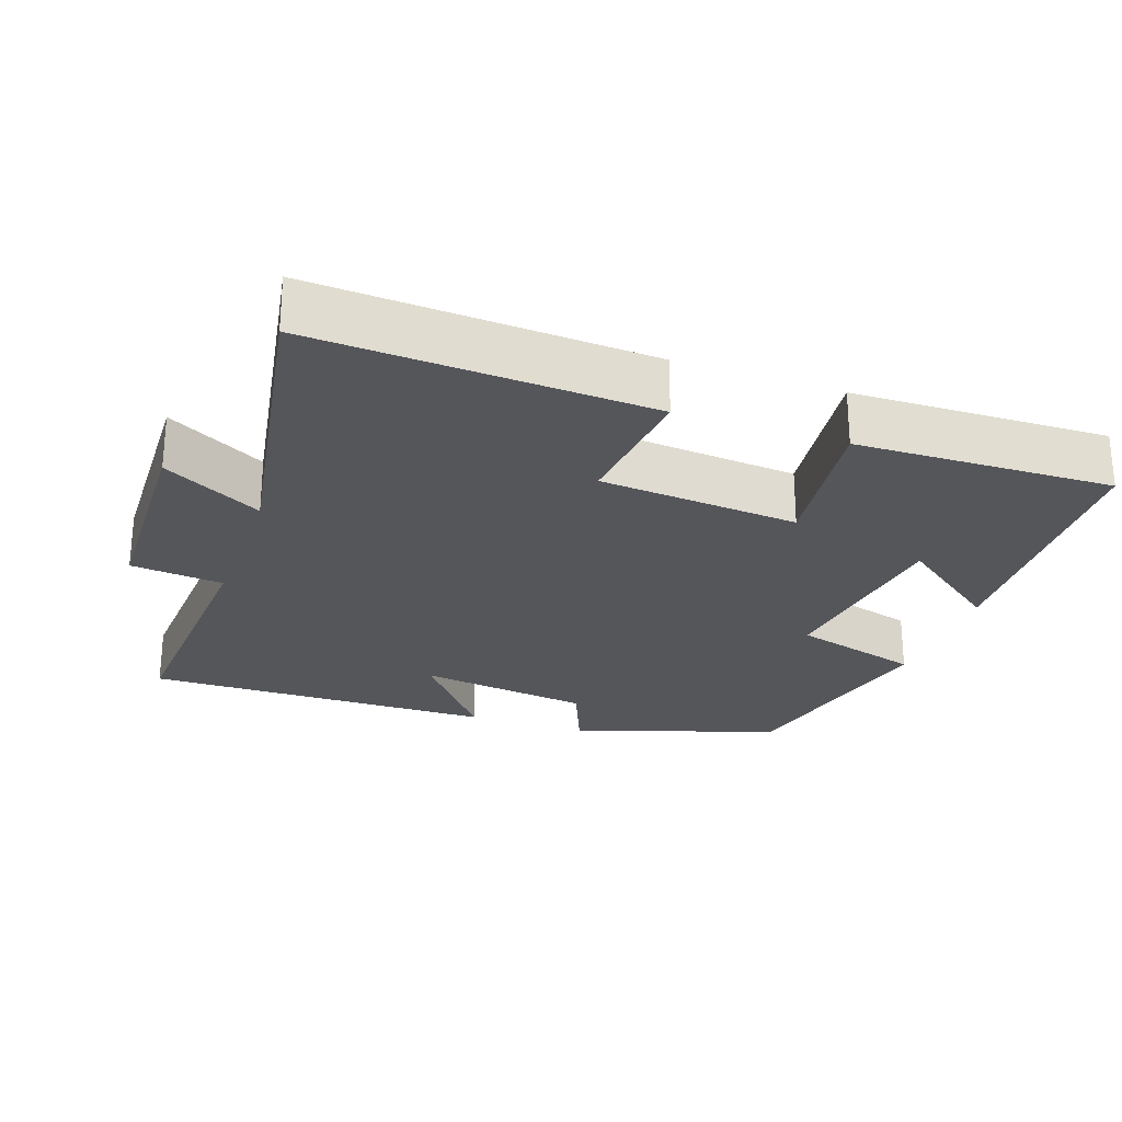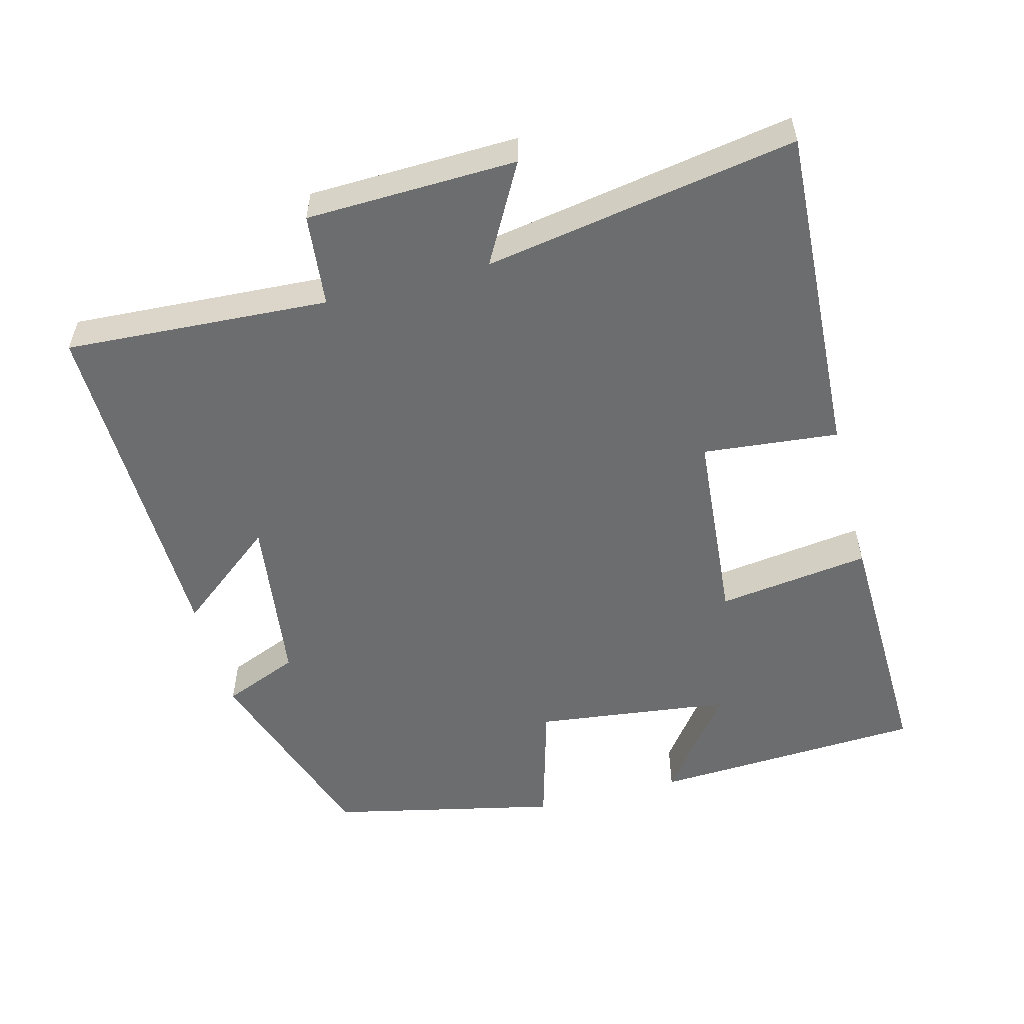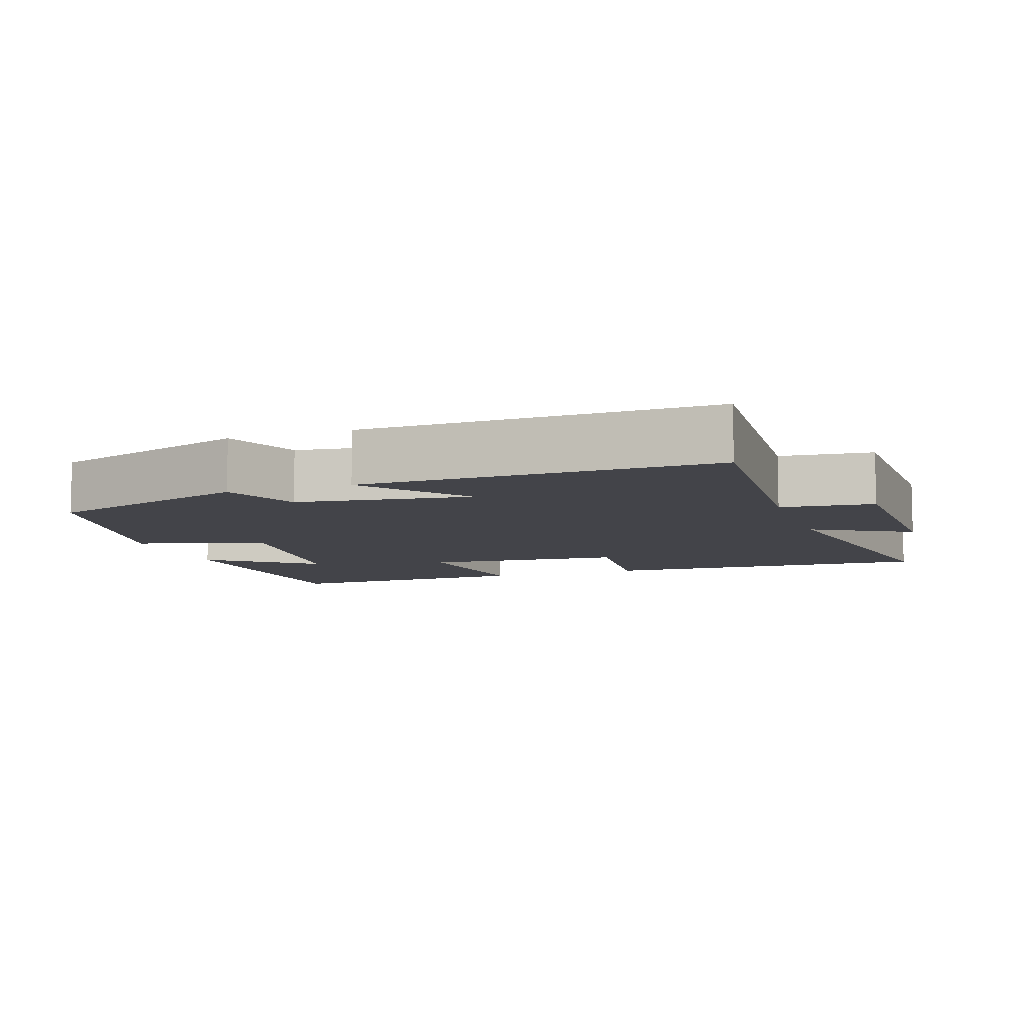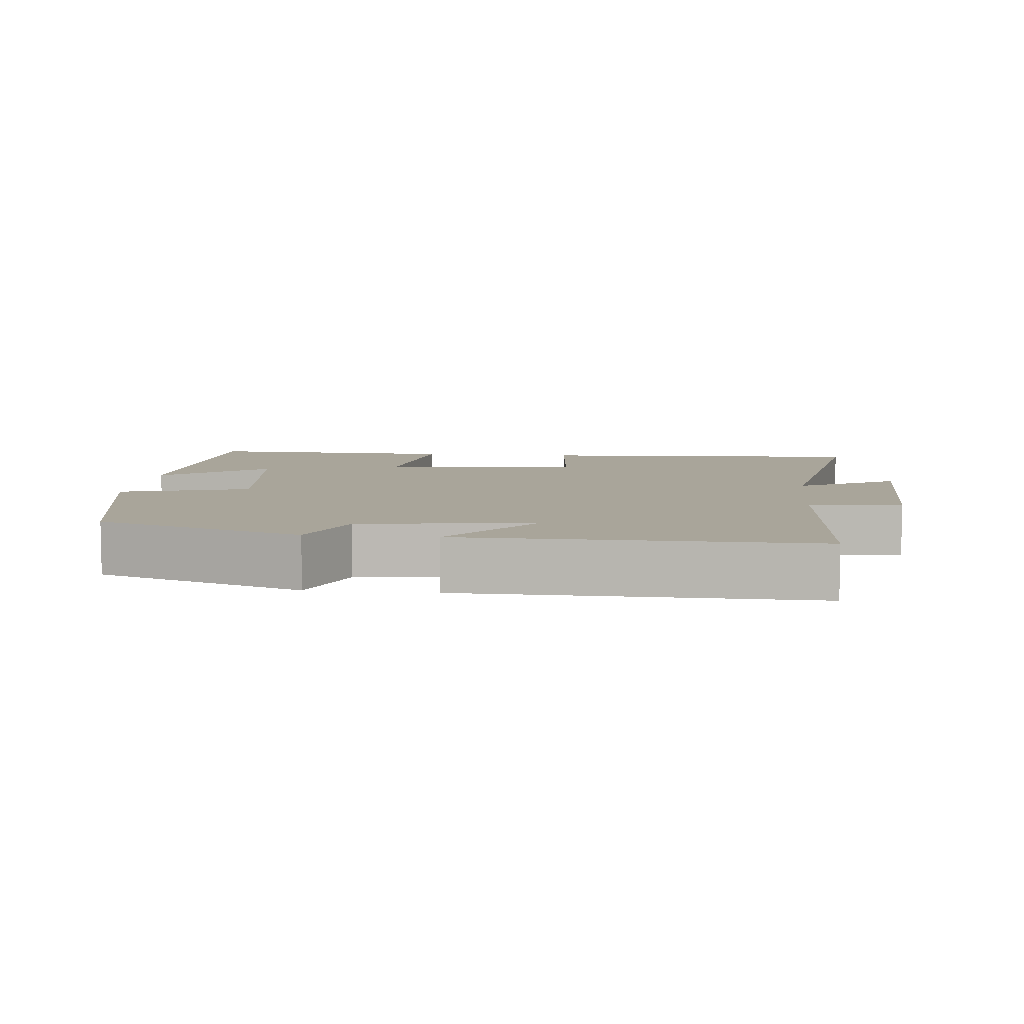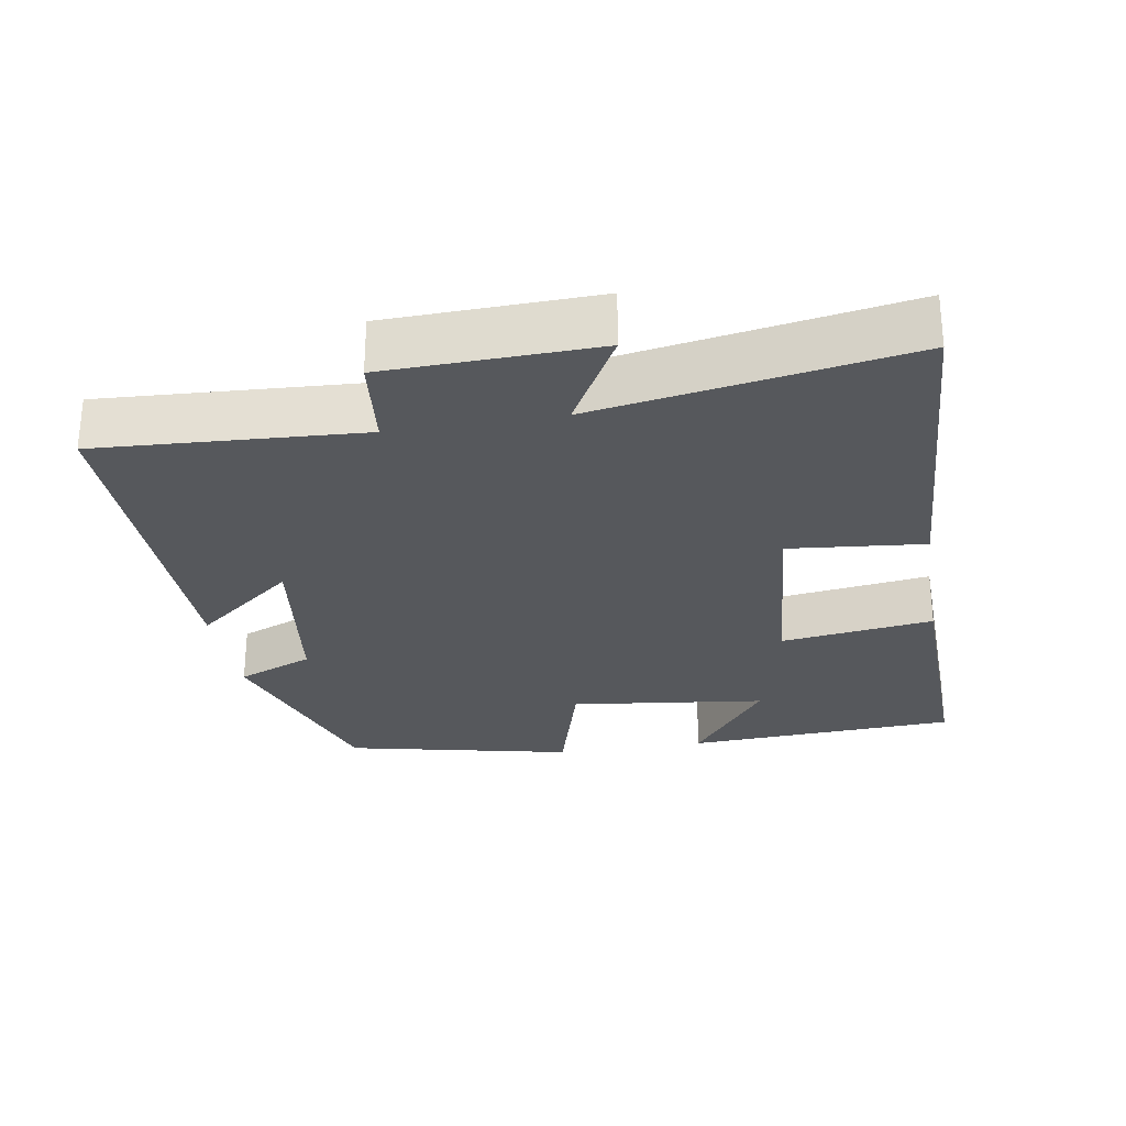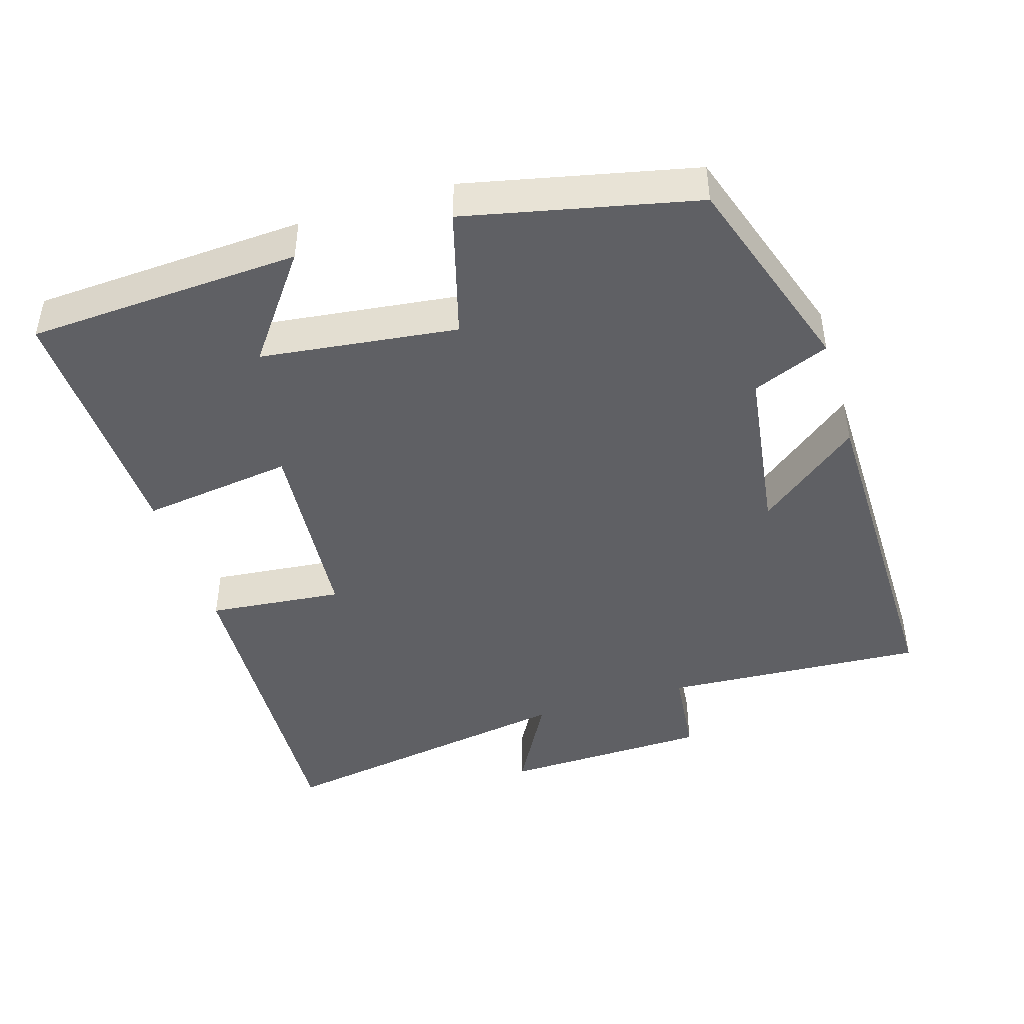
<metadata>
{"format":"obj","ext":"obj","renderer":"f3d","projection":"perspective","resolution":1024,"background":"white","views":[{"elev":-25.4,"azim":-19.4,"up":"+Y"},{"elev":-53.9,"azim":-75.2,"up":"+Y"},{"elev":-8.4,"azim":-160.9,"up":"+Y"},{"elev":7.5,"azim":-174.0,"up":"+Y"},{"elev":-27.7,"azim":-80.4,"up":"+Y"},{"elev":-44.5,"azim":107.2,"up":"+Y"}]}
</metadata>
<code>
v -0.573 0.07 0.525
v -0.107 0.07 0.5
v -0.126 0.07 0.311
v 0.152 0.07 0.287
v 0.123 0.07 0.5
v 0.48 0.07 0.51
v 0.5 0.07 0.129
v 0.354 0.07 0.238
v 0.32 0.07 -0.036
v 0.5 0.07 -0.087
v 0.429 0.07 -0.406
v 0.142 0.07 -0.5
v 0.098 0.07 -0.393
v -0.144 0.07 -0.359
v -0.032 0.07 -0.5
v -0.522 0.07 -0.505
v -0.5 0.07 -0.138
v -0.629 0.07 -0.124
v -0.637 0.07 0.168
v -0.5 0.07 0.092
v -0.573 0 0.525
v -0.107 0 0.5
v -0.126 0 0.311
v 0.152 0 0.287
v 0.123 0 0.5
v 0.48 0 0.51
v 0.5 0 0.129
v 0.354 0 0.238
v 0.32 0 -0.036
v 0.5 0 -0.087
v 0.429 0 -0.406
v 0.142 0 -0.5
v 0.098 0 -0.393
v -0.144 0 -0.359
v -0.032 0 -0.5
v -0.522 0 -0.505
v -0.5 0 -0.138
v -0.629 0 -0.124
v -0.637 0 0.168
v -0.5 0 0.092
f 17 18 19 20
f 14 15 16 17
f 13 14 17 20
f 11 12 13
f 10 11 13
f 9 10 13
f 8 9 13 20
f 5 6 7 8
f 4 5 8
f 3 4 8 20
f 1 2 3 20
f 40 39 38 37
f 37 36 35 34
f 40 37 34 33
f 33 32 31
f 33 31 30
f 33 30 29
f 40 33 29 28
f 28 27 26 25
f 28 25 24
f 40 28 24 23
f 40 23 22 21
f 1 21 22 2
f 2 22 23 3
f 3 23 24 4
f 4 24 25 5
f 5 25 26 6
f 6 26 27 7
f 7 27 28 8
f 8 28 29 9
f 9 29 30 10
f 10 30 31 11
f 11 31 32 12
f 12 32 33 13
f 13 33 34 14
f 14 34 35 15
f 15 35 36 16
f 16 36 37 17
f 17 37 38 18
f 18 38 39 19
f 19 39 40 20
f 20 40 21 1

</code>
